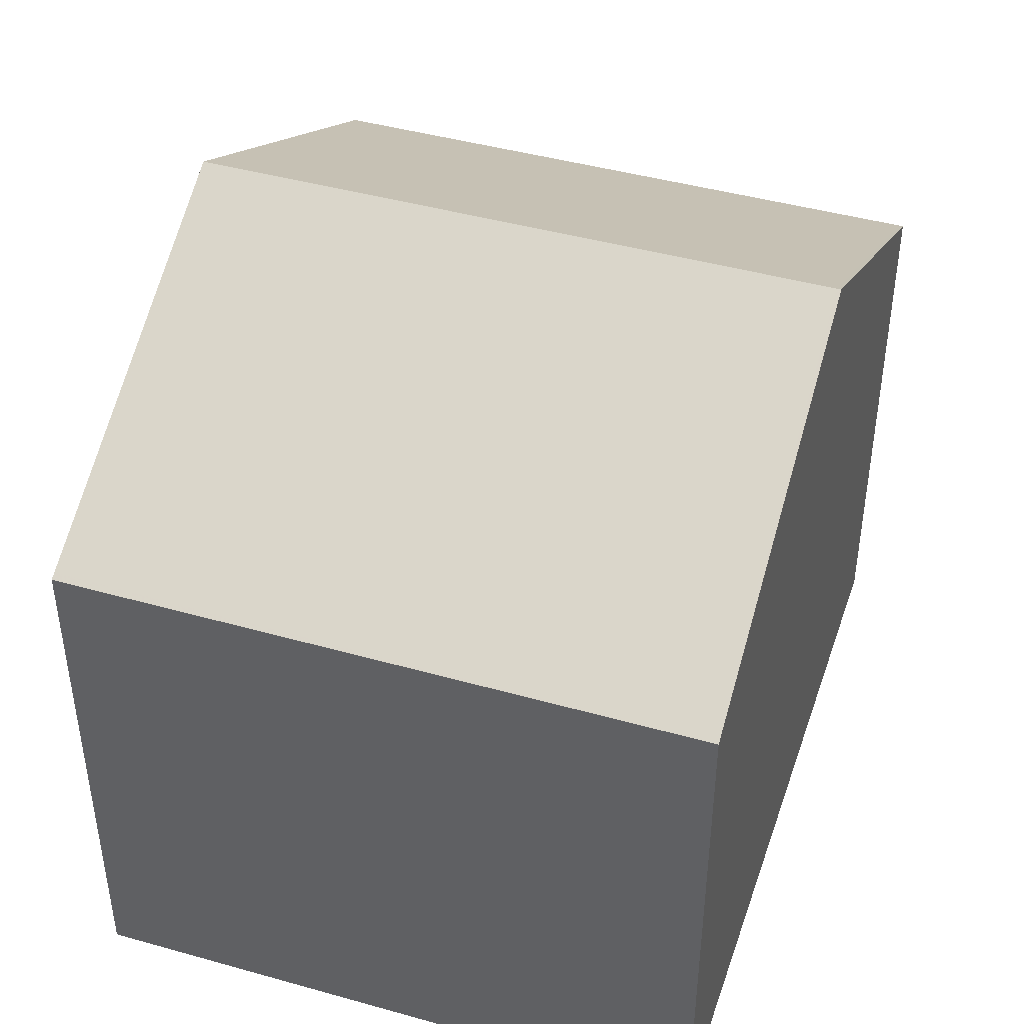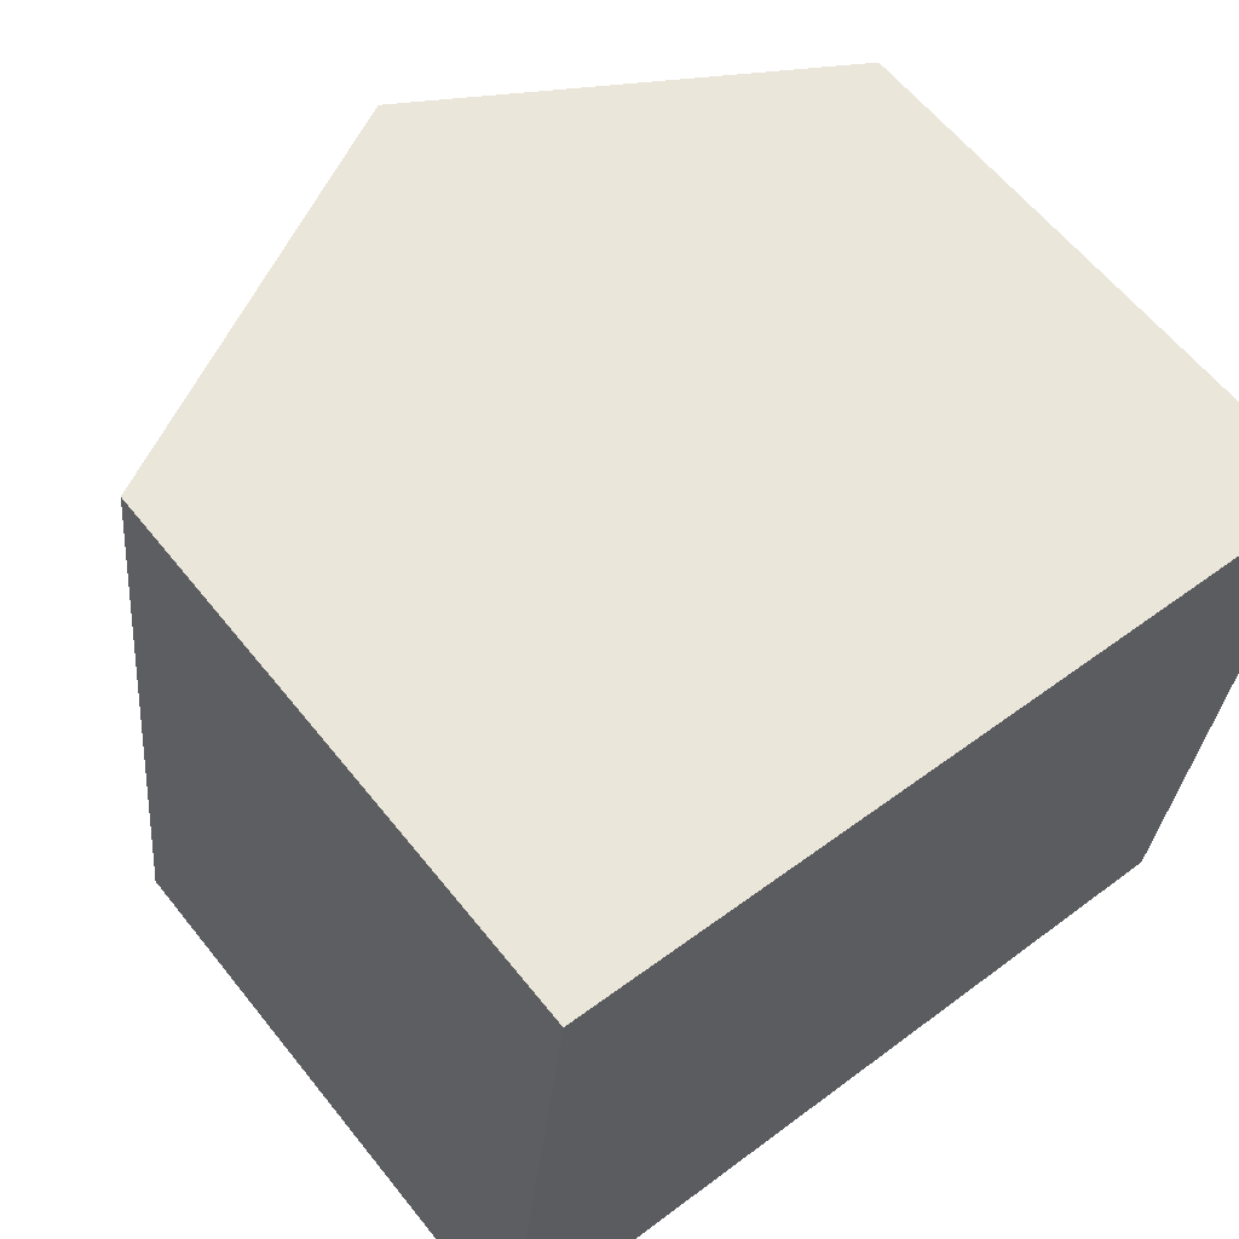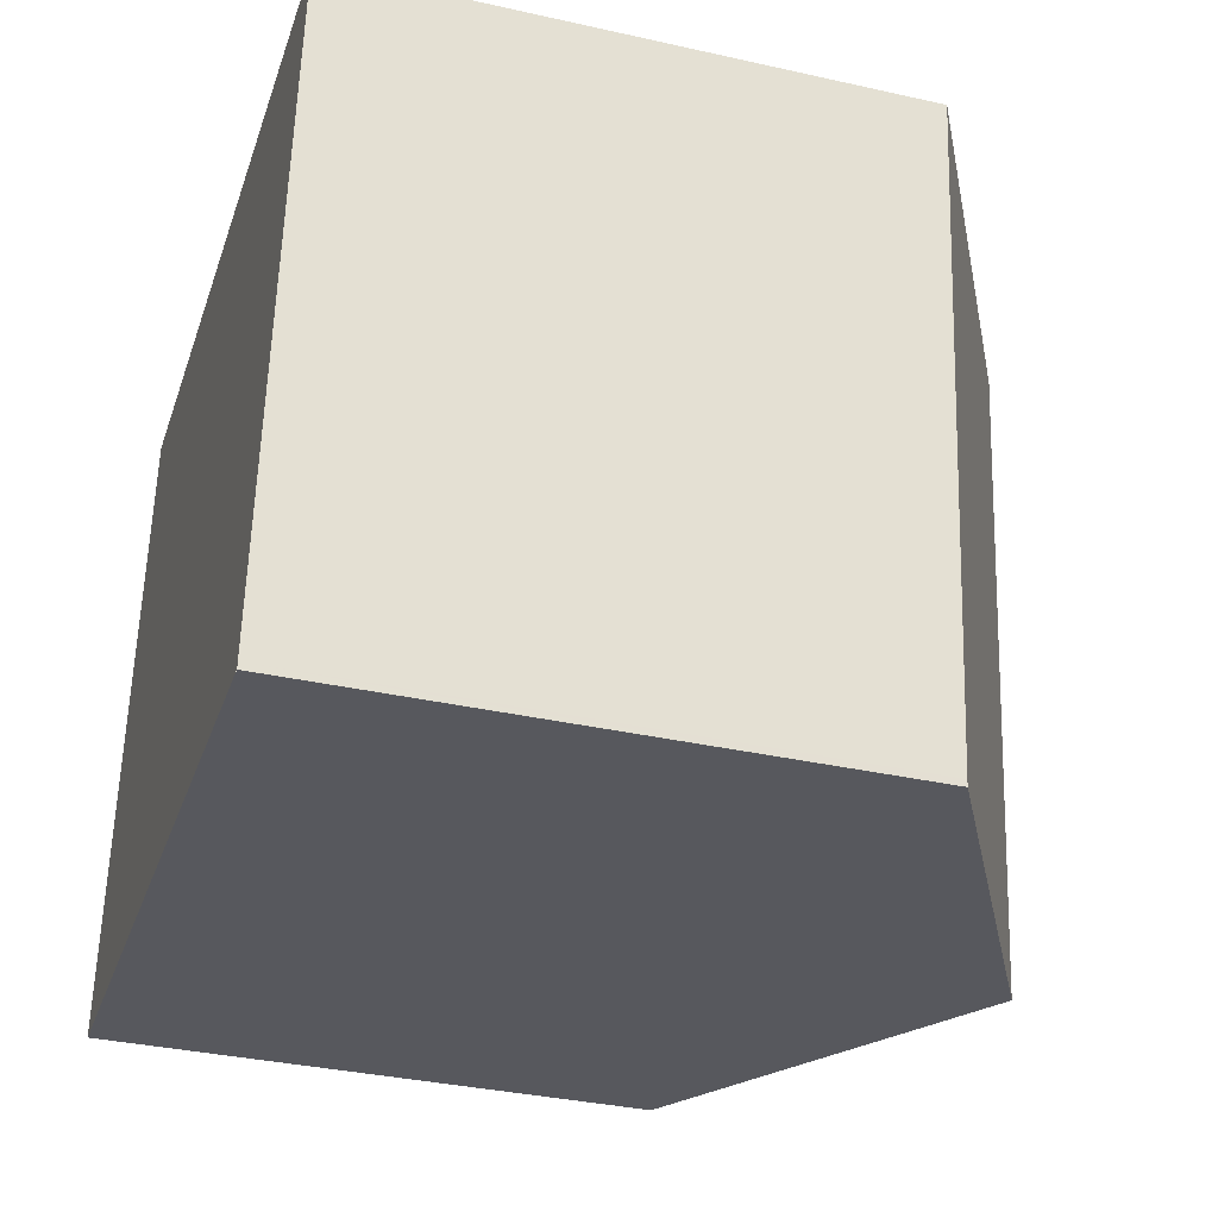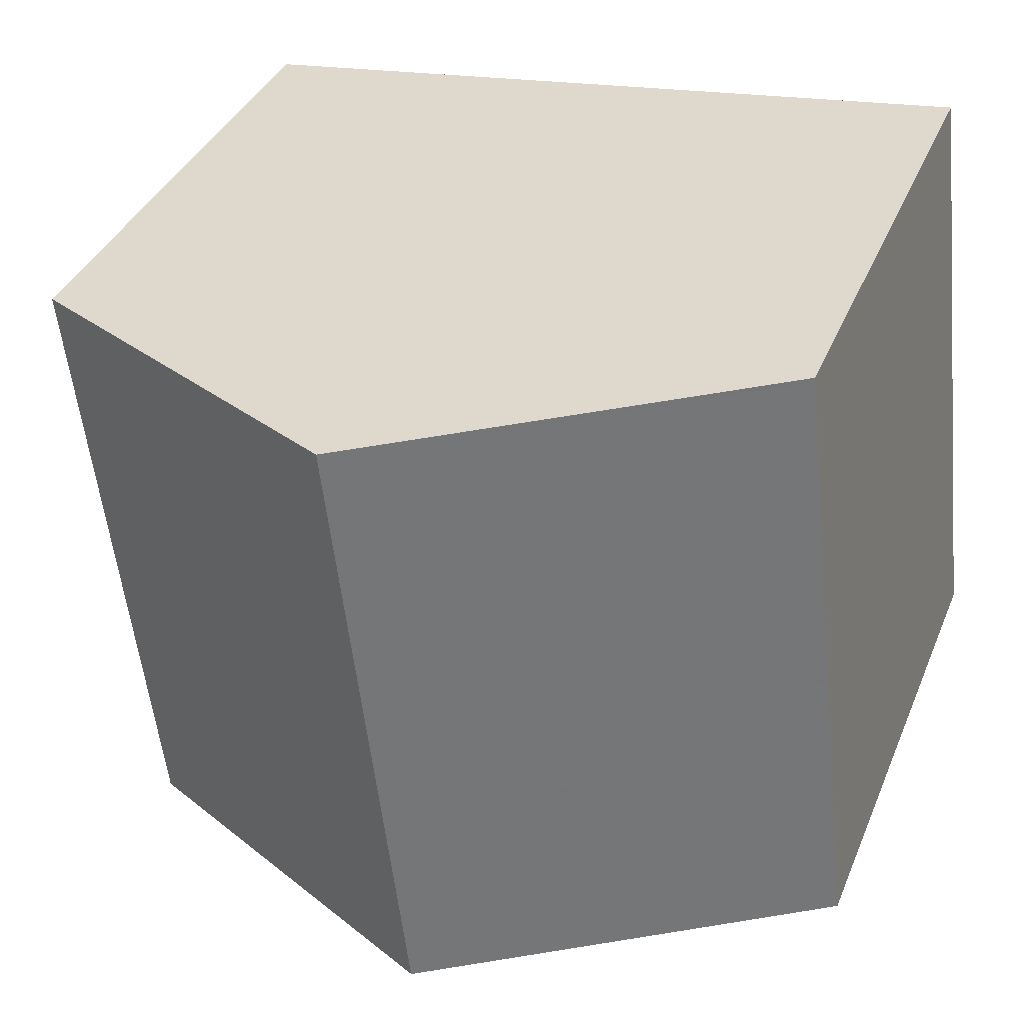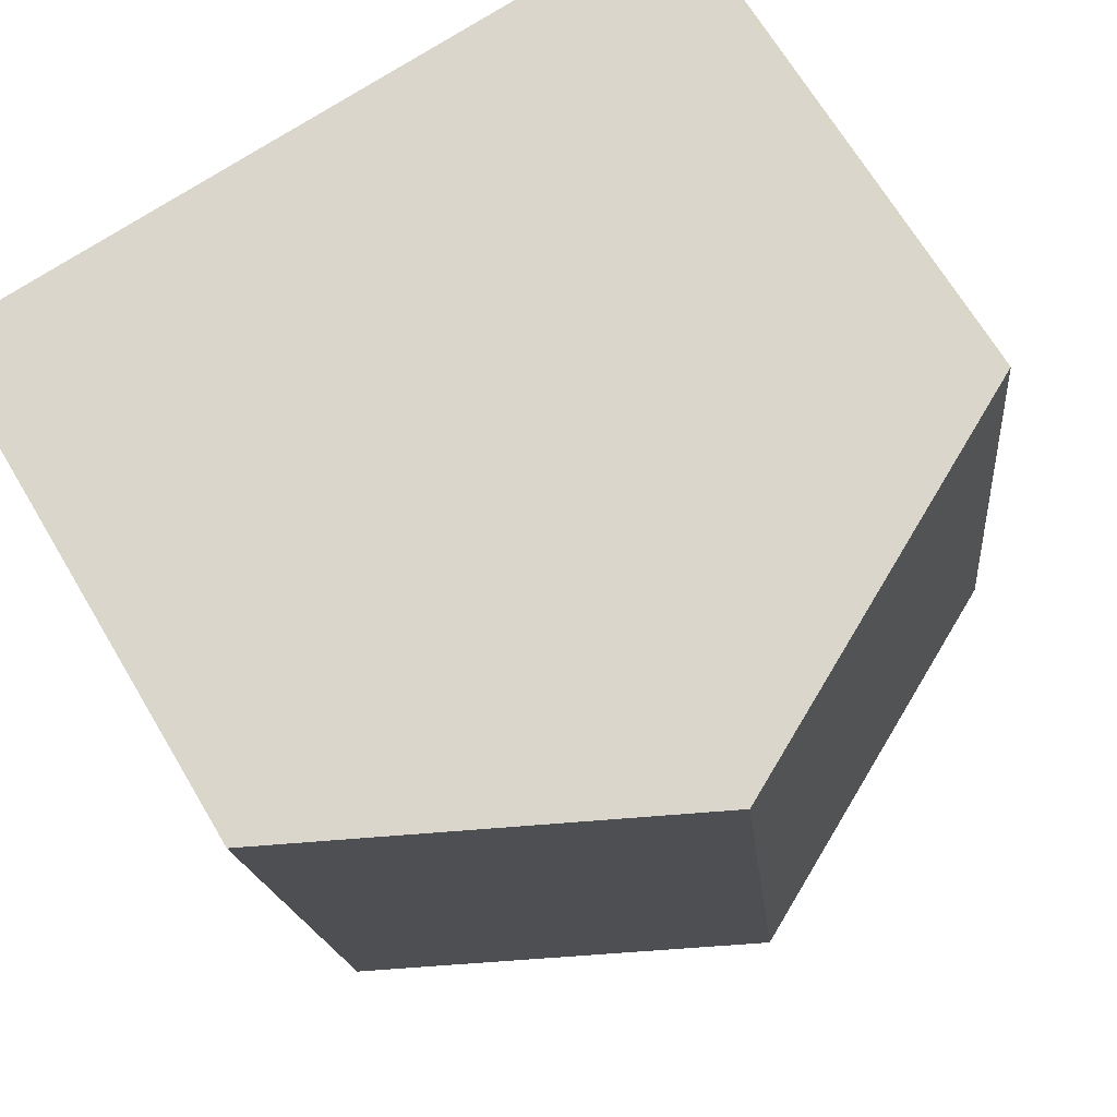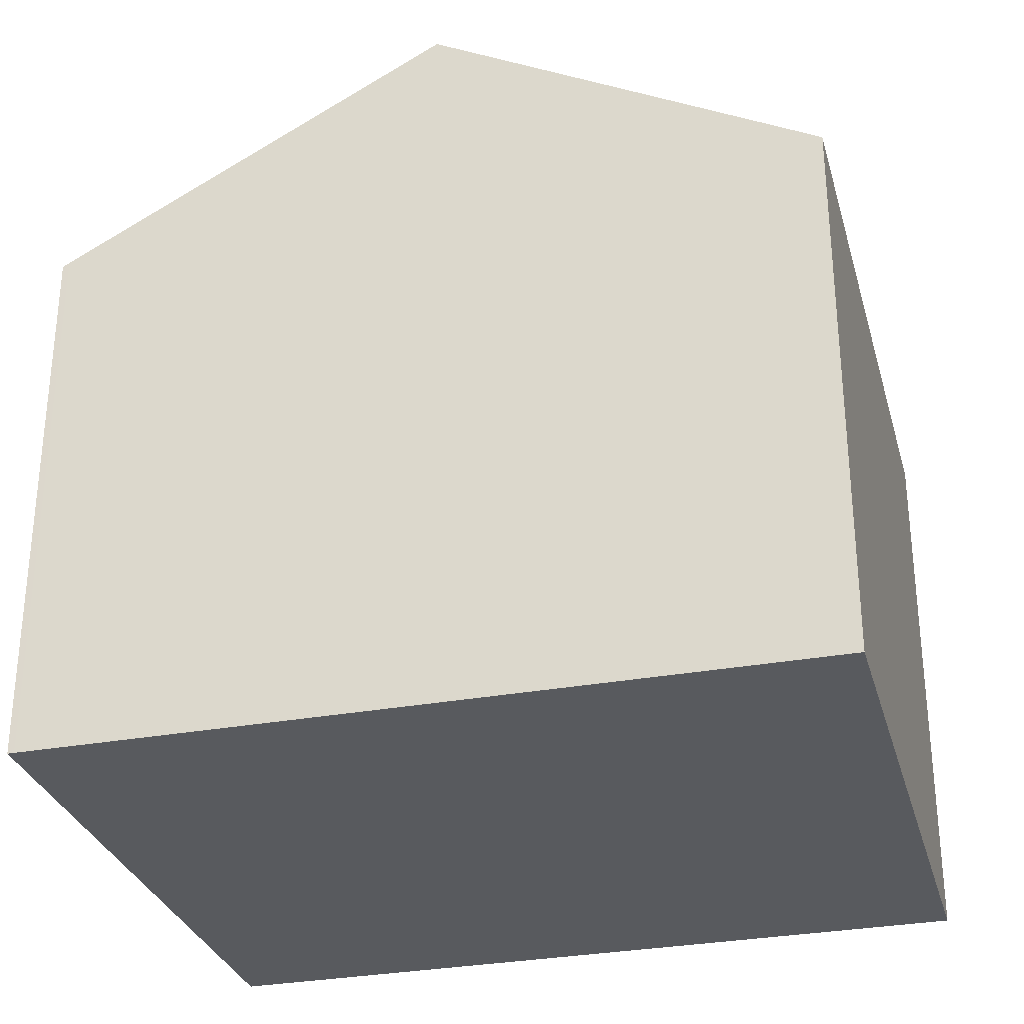
<metadata>
{"format":"obj","ext":"obj","renderer":"f3d","projection":"perspective","resolution":1024,"background":"white","views":[{"elev":43.7,"azim":114.8,"up":"+Z"},{"elev":61.8,"azim":141.4,"up":"+Y"},{"elev":-34.8,"azim":-106.7,"up":"+Y"},{"elev":37.0,"azim":20.8,"up":"+Y"},{"elev":68.7,"azim":-30.8,"up":"+Y"},{"elev":-30.5,"azim":-158.6,"up":"+Z"}]}
</metadata>
<code>
v -1437 -986.4 5.452
v -1436 -992.8 5.47
v -1444 -993.7 5.506
v -1444 -987.3 5.498
v -1440 -986.9 7.53
v -1440 -993.2 7.545
v -1437 -986.4 5.487
v -1436 -992.8 5.505
v -1437 -986.5 5.487
v -1437 -986.5 5.452
v -1440 -986.9 7.53
v -1440 -993.2 7.545
v -1440 -986.9 7.53
v -1440 -986.9 7.53
v -1444 -987.4 5.498
v -1444 -993.6 5.542
v -1444 -987.3 5.534
v -1444 -987.3 5.534
v -1440 -993.2 7.545
v -1440 -993.2 7.545
v -1436 -992.8 5.505
v -1436 -992.7 5.47
v -1444 -993.6 5.542
v -1444 -993.6 5.506
v -1437 -986.5 5.452
v -1437 -986.4 5.452
v -1437 -986.4 0
v -1437 -986.5 0
v -1436 -992.8 5.505
v -1436 -992.8 5.47
v -1436 -992.8 -8.882e-16
v -1436 -992.8 0
v -1444 -993.6 5.506
v -1444 -993.7 5.506
v -1444 -993.7 -8.882e-16
v -1444 -993.6 0
v -1444 -987.3 5.534
v -1444 -987.3 5.498
v -1444 -987.3 0
v -1444 -987.3 8.882e-16
v -1437 -986.4 5.487
v -1440 -986.9 7.53
v -1440 -986.9 0
v -1437 -986.4 8.882e-16
v -1437 -986.4 5.452
v -1437 -986.4 5.487
v -1437 -986.4 8.882e-16
v -1437 -986.4 0
v -1440 -993.2 7.545
v -1436 -992.8 5.505
v -1436 -992.8 0
v -1440 -993.2 -8.882e-16
v -1436 -992.7 5.47
v -1437 -986.5 5.452
v -1437 -986.5 0
v -1436 -992.7 0
v -1444 -993.6 5.542
v -1440 -993.2 7.545
v -1440 -993.2 -8.882e-16
v -1444 -993.6 0
v -1444 -987.3 5.498
v -1444 -987.4 5.498
v -1444 -987.4 0
v -1444 -987.3 0
v -1444 -993.7 5.506
v -1444 -993.6 5.542
v -1444 -993.6 0
v -1444 -993.7 -8.882e-16
v -1440 -986.9 7.53
v -1444 -987.3 5.534
v -1444 -987.3 8.882e-16
v -1440 -986.9 0
v -1436 -992.8 5.47
v -1436 -992.7 5.47
v -1436 -992.7 0
v -1436 -992.8 -8.882e-16
v -1444 -987.4 5.498
v -1444 -993.6 5.506
v -1444 -993.6 0
v -1444 -987.4 0
v -1444 -993.7 0
v -1444 -987.3 0
v -1437 -986.4 0
v -1436 -992.8 0
f 19 11 9 21
f 21 9 10 22
f 9 7 1 10
f 11 5 7 9
f 23 17 14 20
f 18 13 14 17
f 24 15 17 23
f 17 15 4 18
f 21 8 6 19
f 22 2 8 21
f 20 12 16 23
f 23 16 3 24
f 26 27 28 25
f 30 31 32 29
f 34 35 36 33
f 38 39 40 37
f 42 43 44 41
f 46 47 48 45
f 50 51 52 49
f 54 55 56 53
f 58 59 60 57
f 62 63 64 61
f 66 67 68 65
f 70 71 72 69
f 74 75 76 73
f 78 79 80 77
f 82 83 84 81

</code>
